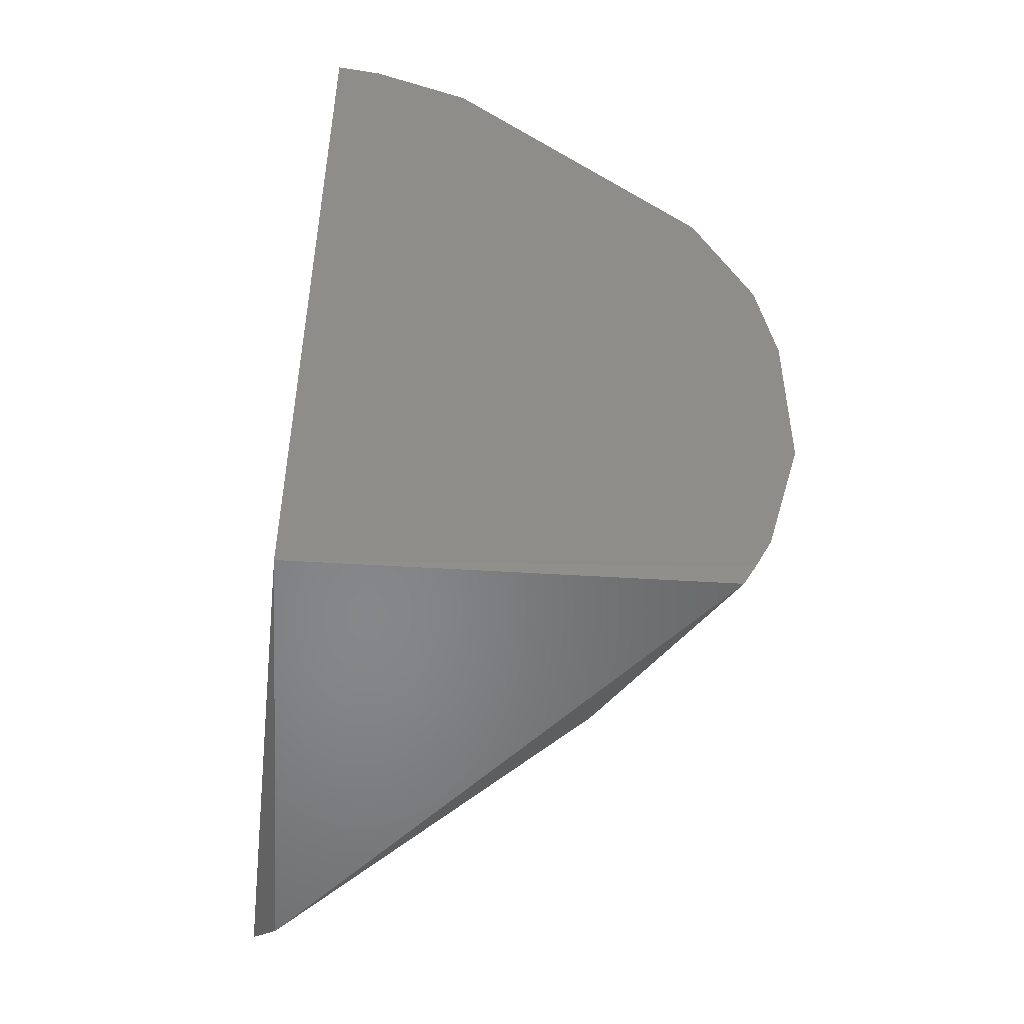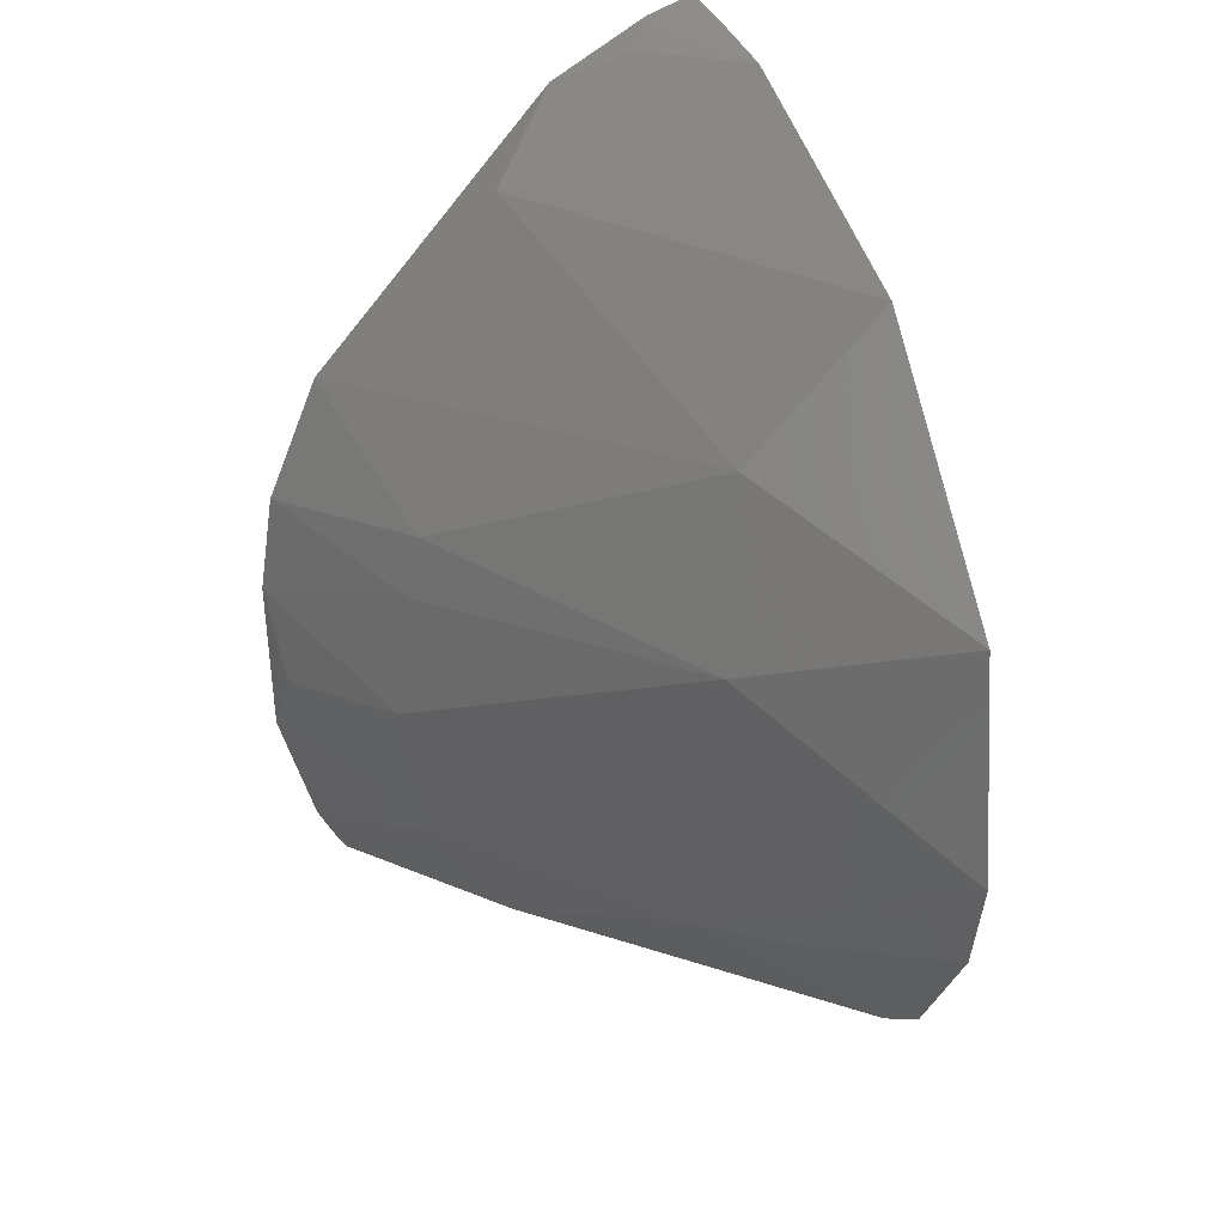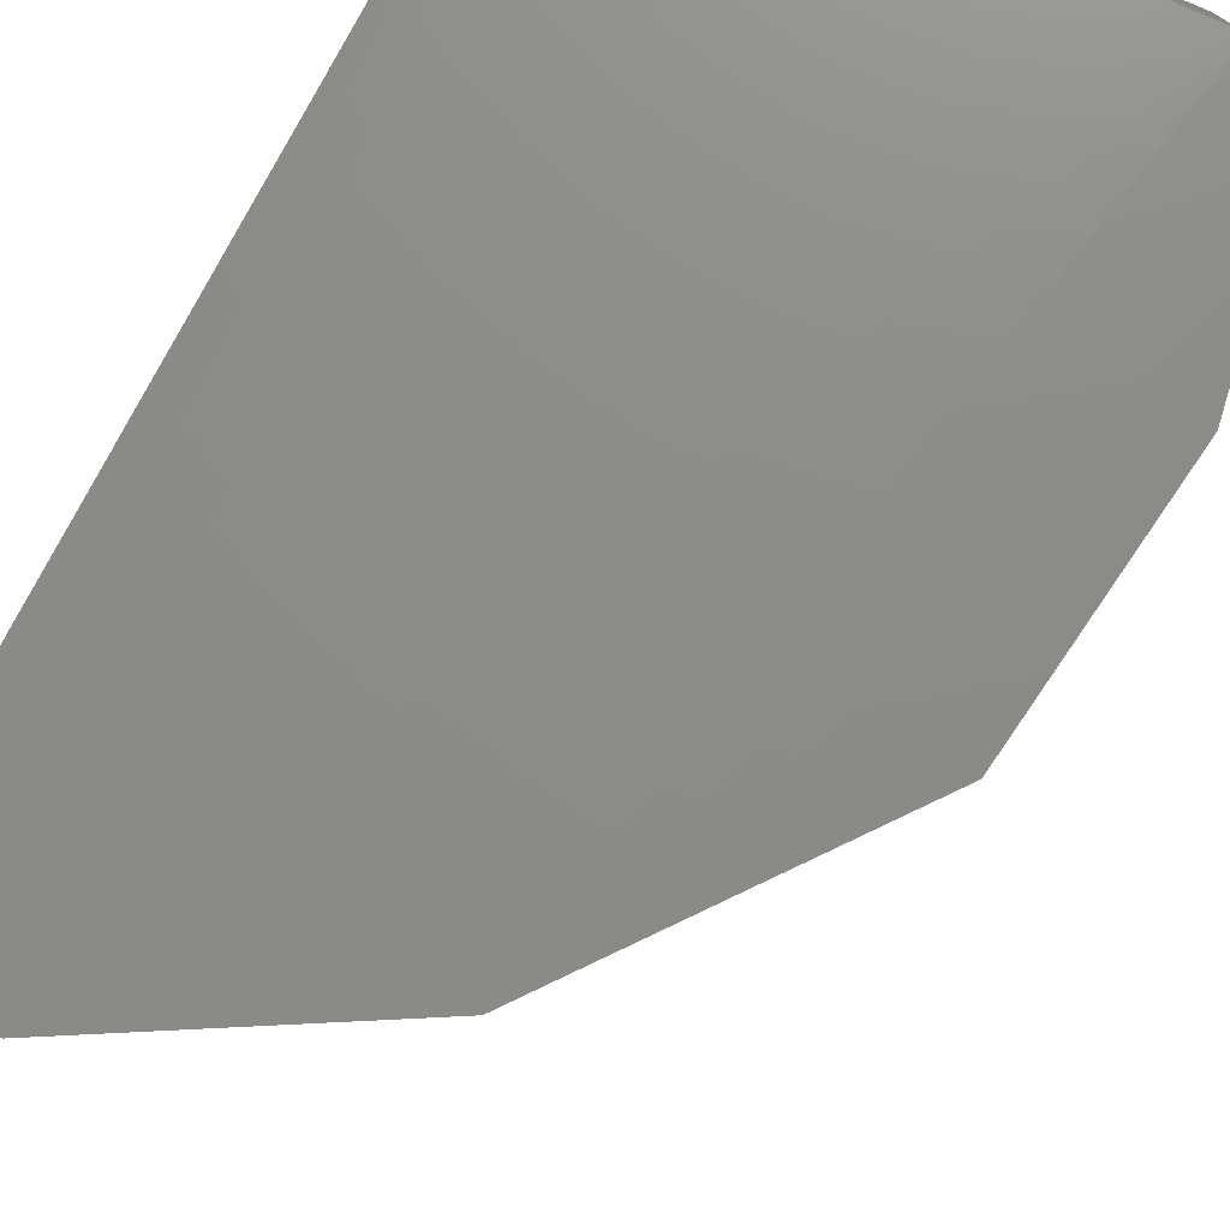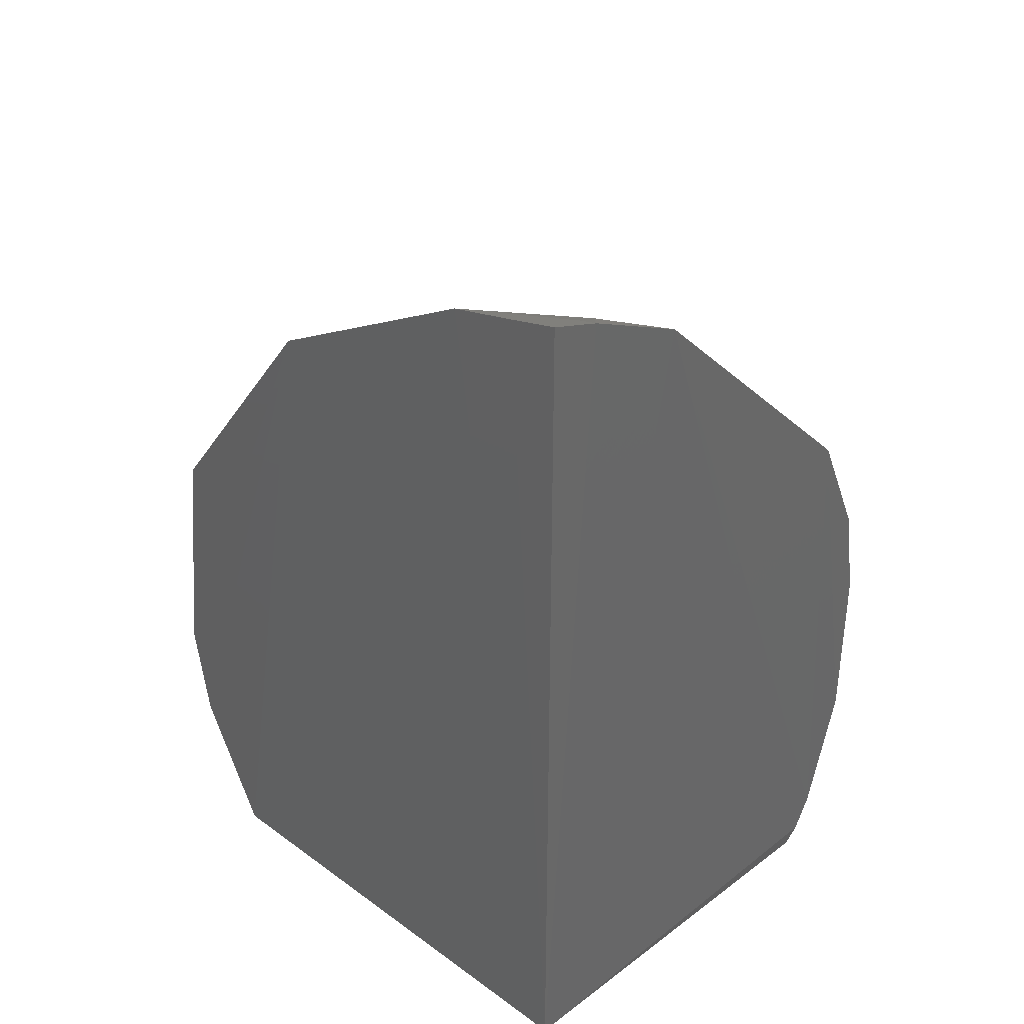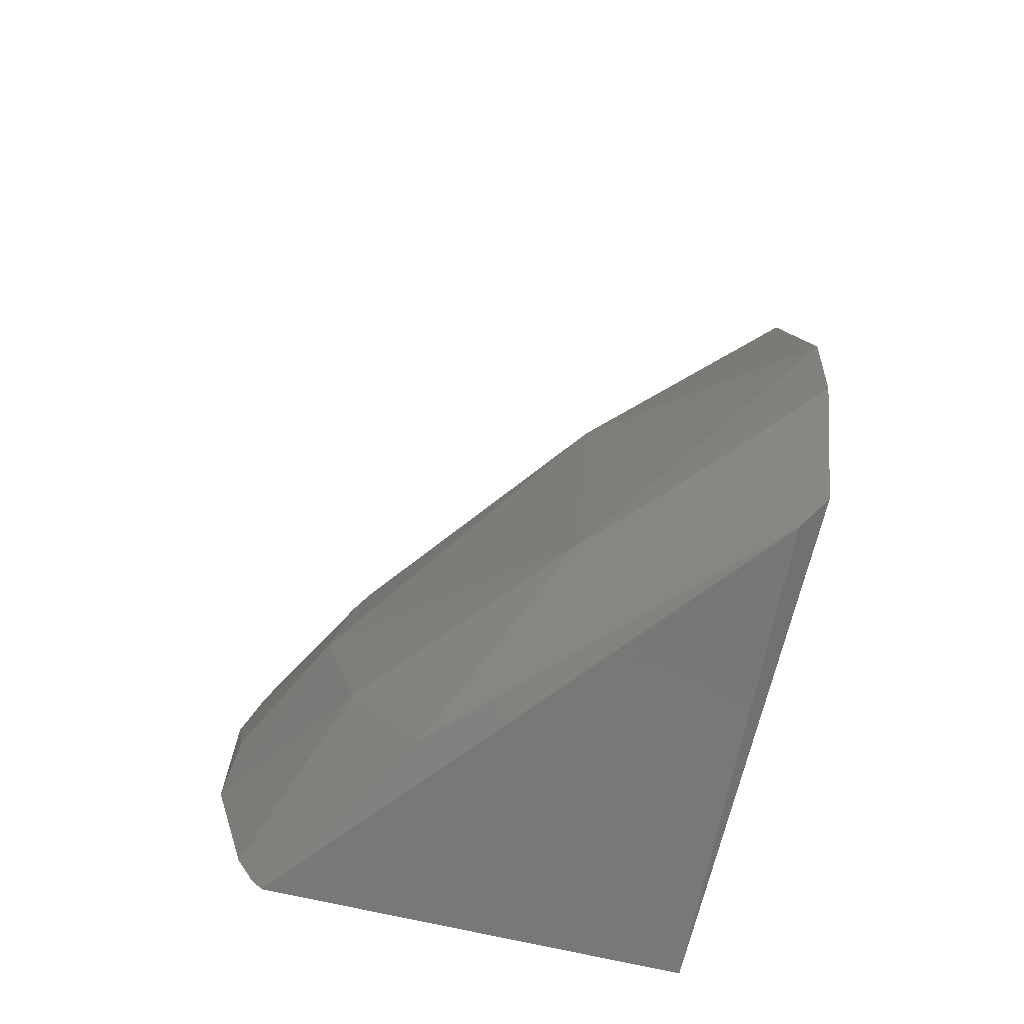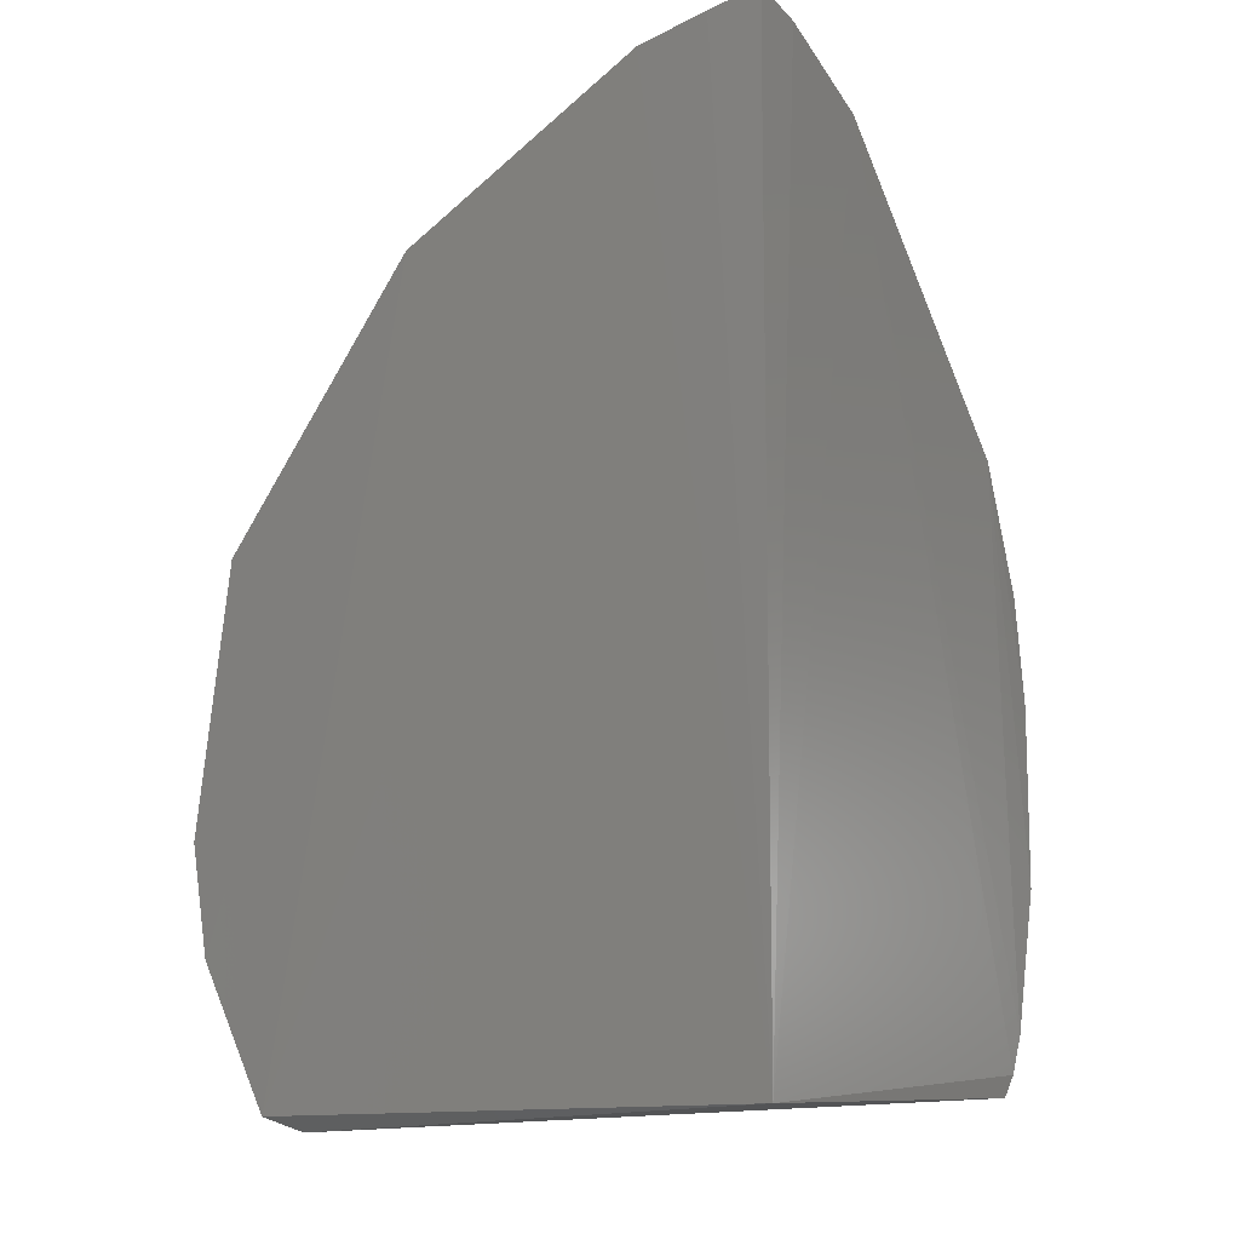
<metadata>
{"format":"stl","ext":"stl","renderer":"f3d","projection":"perspective","resolution":1024,"background":"white","views":[{"elev":-50.6,"azim":84.8,"up":"+Y"},{"elev":34.6,"azim":-117.2,"up":"+Y"},{"elev":75.9,"azim":-153.0,"up":"+Z"},{"elev":36.2,"azim":45.4,"up":"+Y"},{"elev":-73.3,"azim":-103.1,"up":"+Y"},{"elev":-10.9,"azim":32.8,"up":"+Y"}]}
</metadata>
<code>
# stl→obj: 32 verts, 60 faces
v -9.801 -2.501 -16.98
v -9.816 5.3 -14.37
v -9.887 -2.74 -12.95
v -9.839 5.762 -13.39
v -9.875 5.901 -12.94
v -14.63 -2.846 -12.85
v -11 5.629 -12.88
v -14.36 -2.976 -13.07
v -10.35 5.79 -12.9
v -10.12 5.576 -13.66
v -9.798 -2.165 -17.14
v -9.798 2.868 -16.81
v -9.806 -0.8799 -17.49
v -9.834 -2.695 -16.87
v -13.28 4.327 -12.85
v -9.996 5.725 -13.38
v -9.814 0.7508 -17.51
v -9.819 1.716 -17.35
v -11.41 -1.538 -16.44
v -11.28 -0.03606 -16.77
v -13.41 -1.799 -14.76
v -10.3 4.596 -15.14
v -13.23 3.004 -14.26
v -13.72 1.239 -14.62
v -15.47 -0.55 -12.86
v -11.25 1.846 -16.45
v -11.58 -2.64 -15.77
v -15.3 -1.552 -12.86
v -14.05 -1.798 -14.12
v -15.15 1.891 -12.87
v -10.1 -0.2011 -17.42
v -11.27 1.24 -16.59
f 1 2 3
f 4 5 3
f 4 3 2
f 6 3 7
f 6 8 3
f 9 7 3
f 9 3 5
f 9 5 7
f 10 4 2
f 10 2 7
f 11 12 2
f 11 2 1
f 11 13 12
f 14 1 3
f 14 3 8
f 14 11 1
f 15 6 7
f 16 10 7
f 16 4 10
f 16 7 5
f 16 5 4
f 17 18 12
f 17 12 13
f 19 20 13
f 19 13 11
f 19 21 20
f 19 11 14
f 22 2 12
f 22 12 23
f 22 23 15
f 22 15 7
f 22 7 2
f 24 21 25
f 24 20 21
f 26 23 12
f 26 12 18
f 26 24 23
f 27 14 8
f 27 8 21
f 27 19 14
f 27 21 19
f 28 15 25
f 28 6 15
f 29 21 8
f 29 8 6
f 29 6 28
f 29 28 25
f 29 25 21
f 30 15 23
f 30 25 15
f 30 24 25
f 30 23 24
f 31 17 13
f 31 13 20
f 31 20 17
f 32 17 20
f 32 18 17
f 32 26 18
f 32 20 24
f 32 24 26

</code>
